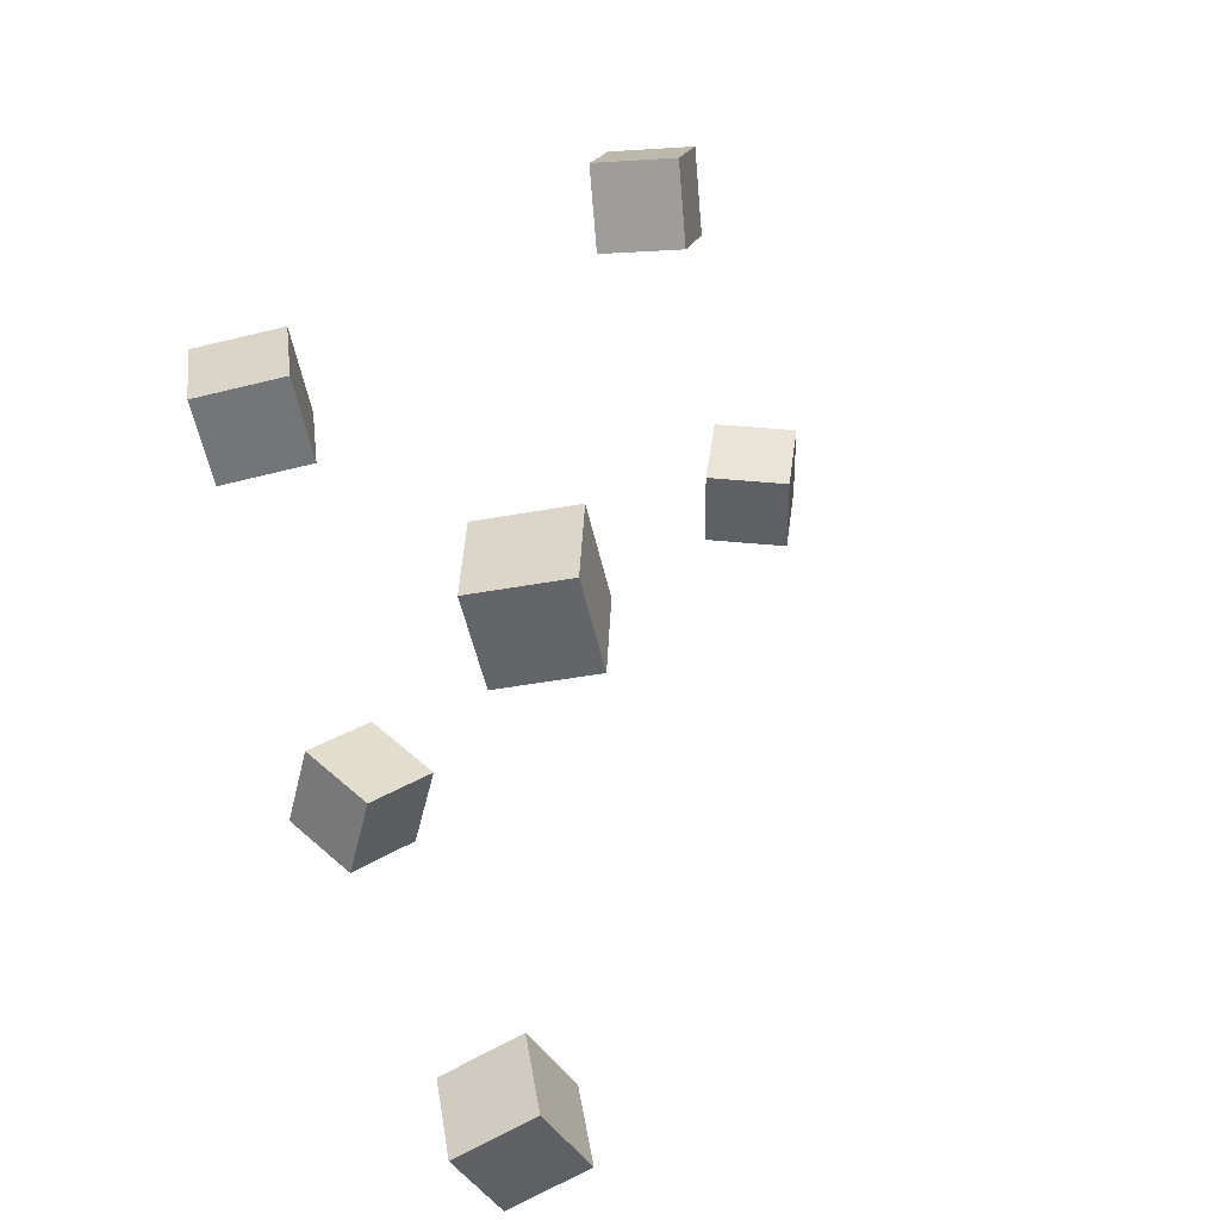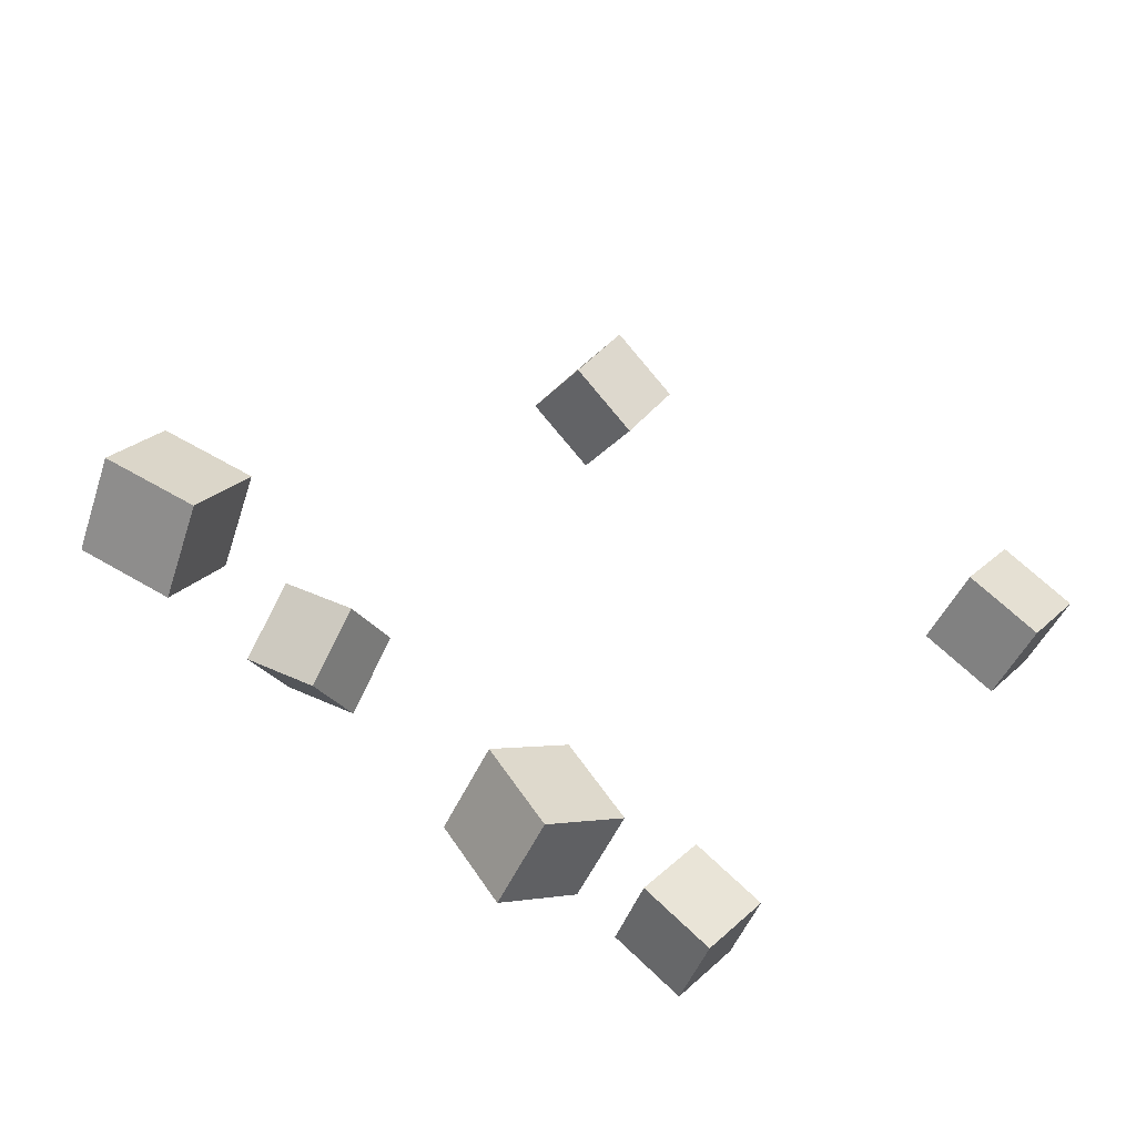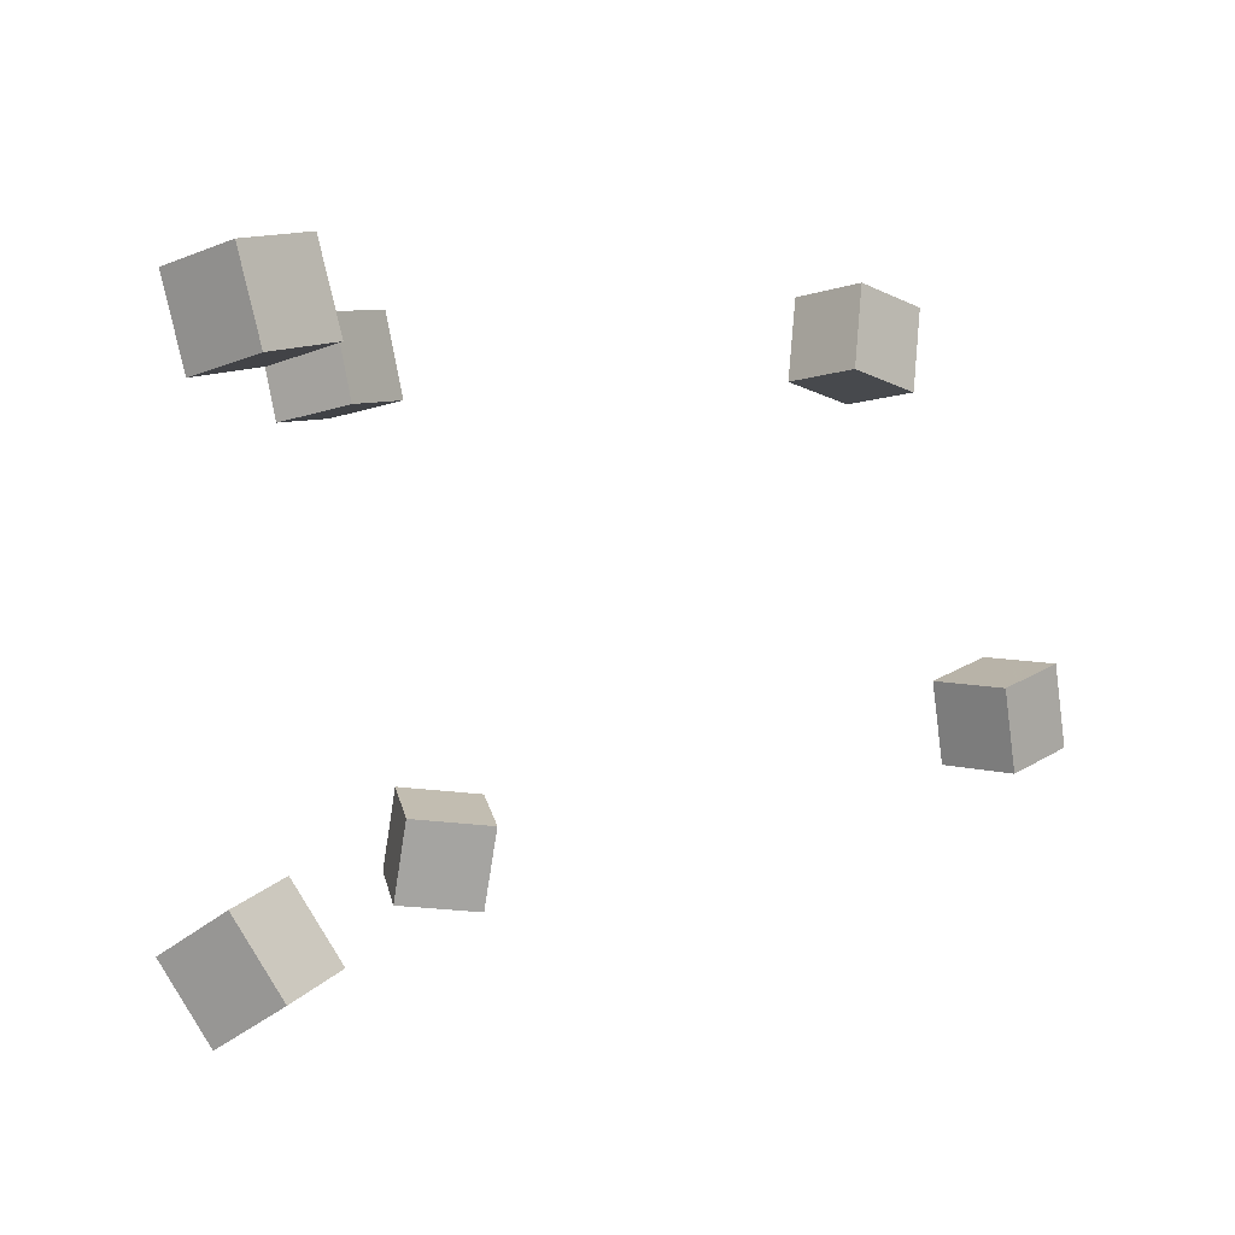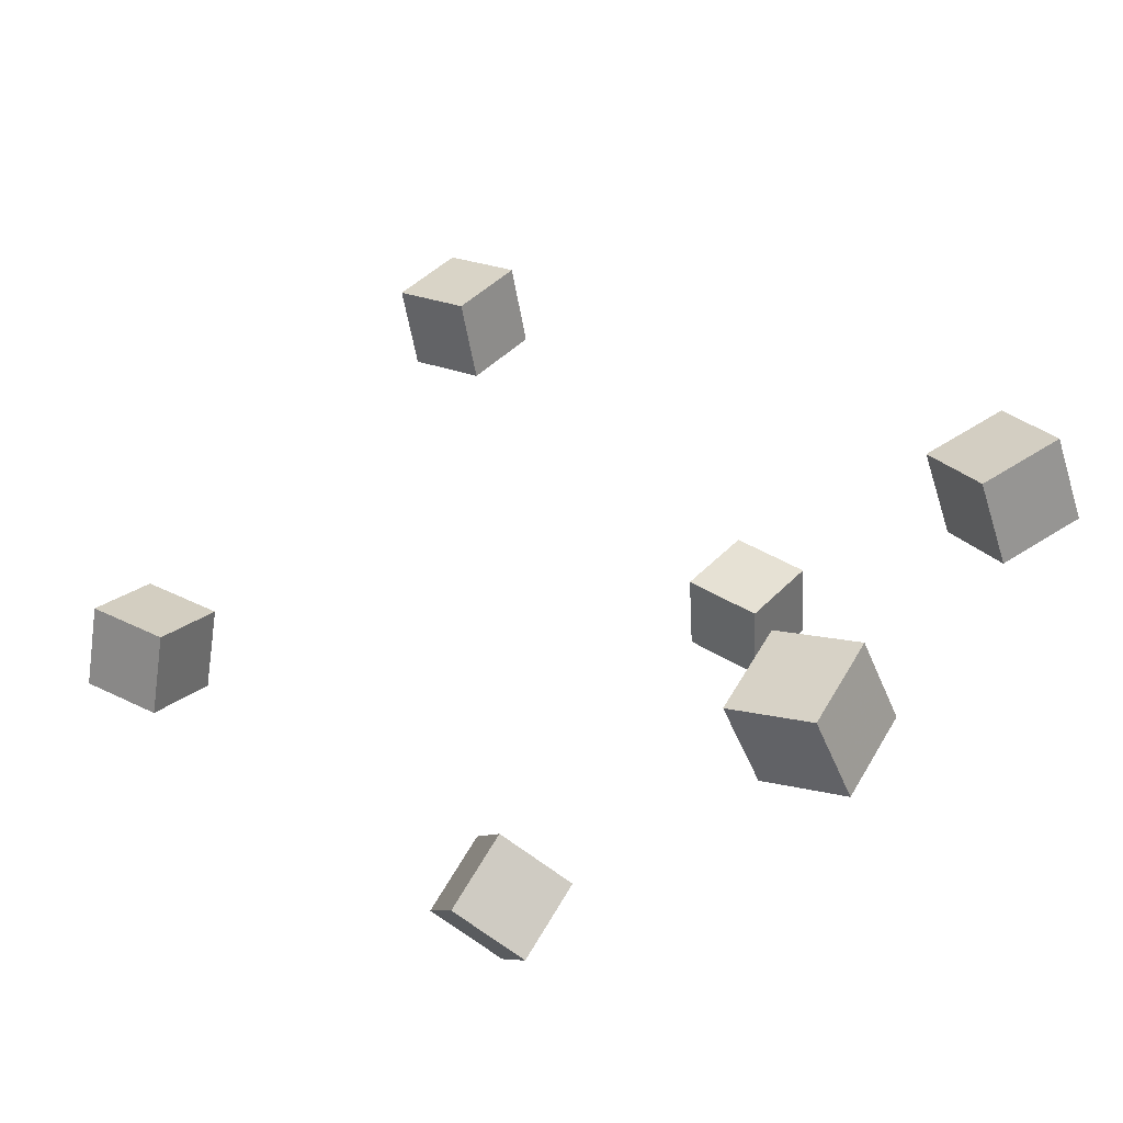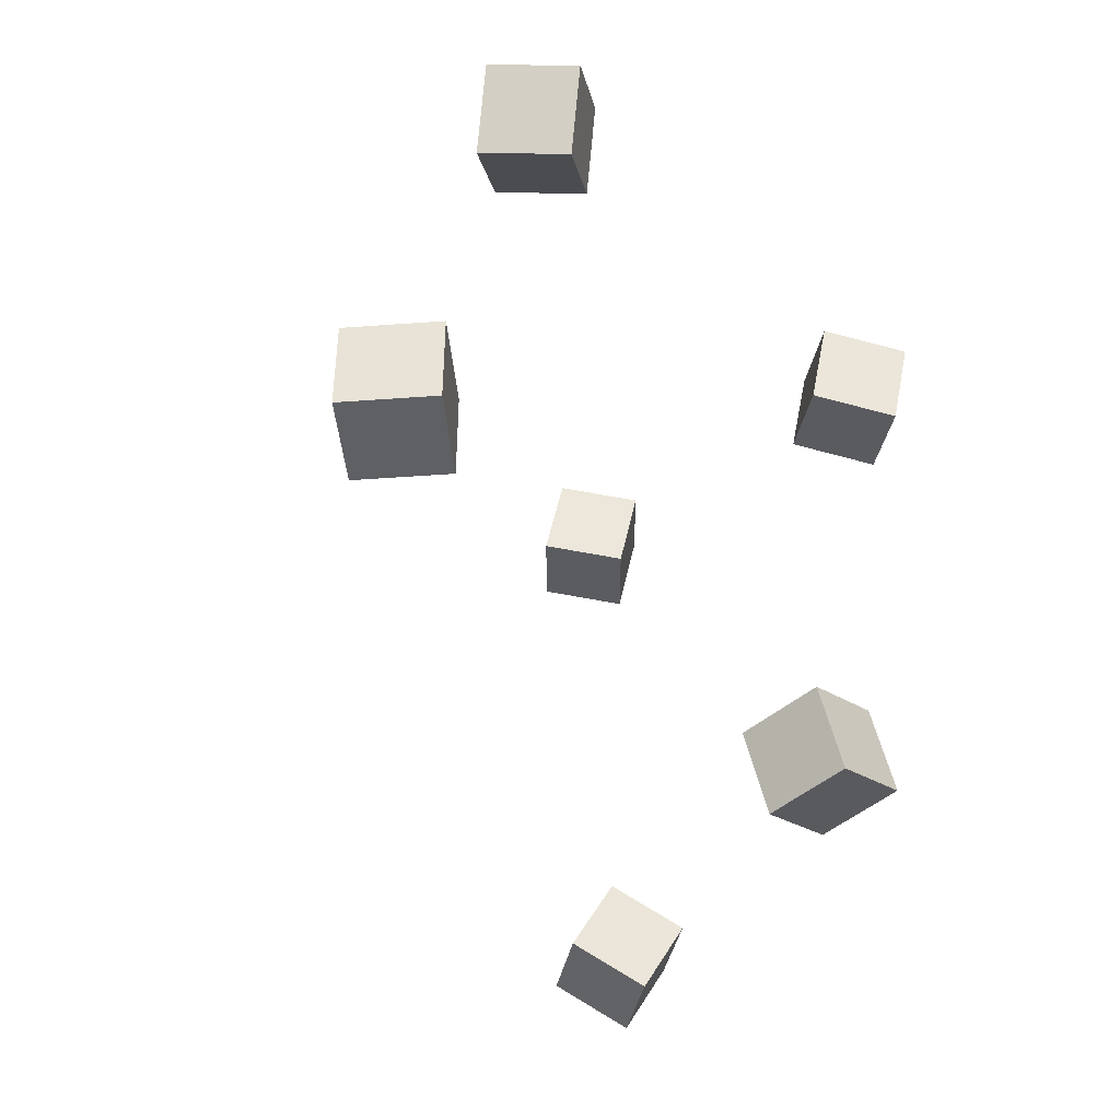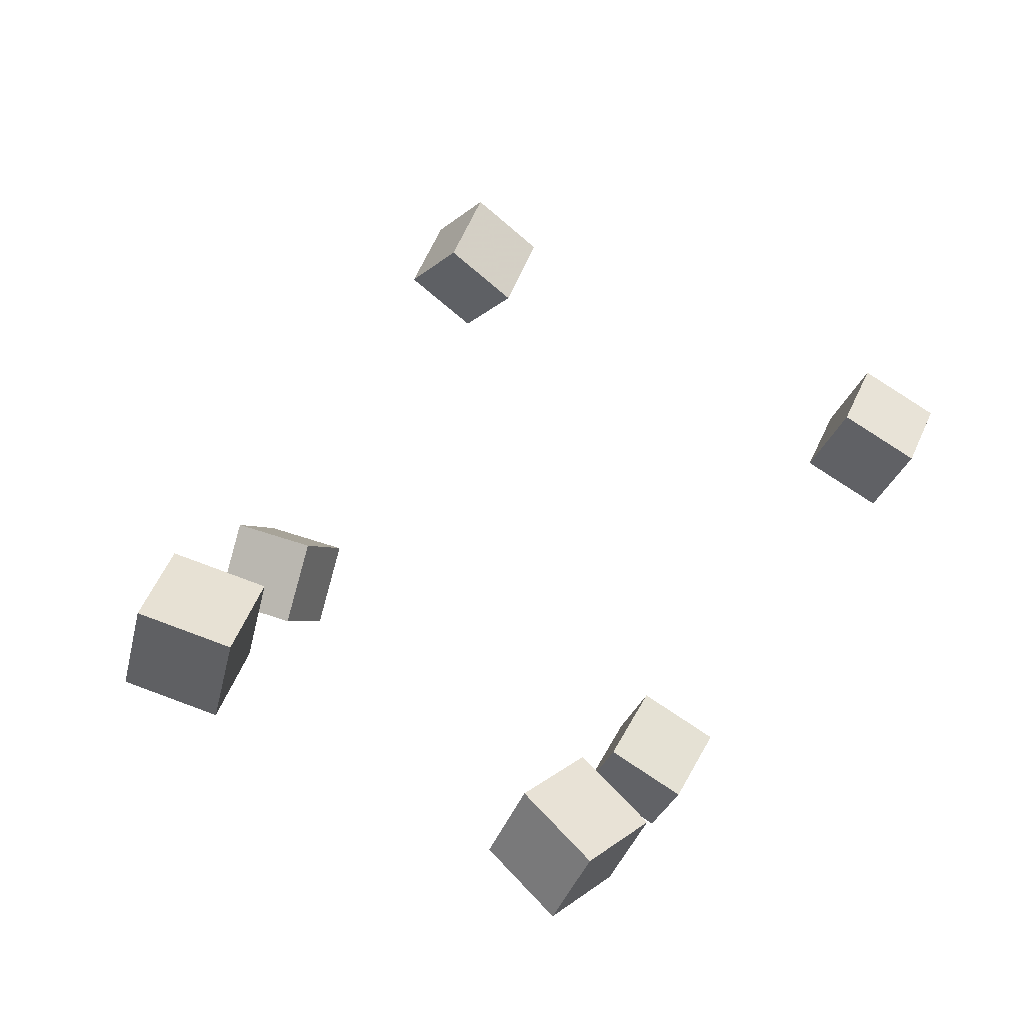
<metadata>
{"format":"obj","ext":"obj","renderer":"f3d","projection":"perspective","resolution":1024,"background":"white","views":[{"elev":31.6,"azim":69.4,"up":"+Z"},{"elev":49.9,"azim":-47.8,"up":"+Y"},{"elev":4.2,"azim":104.9,"up":"+Z"},{"elev":58.5,"azim":-139.6,"up":"+Y"},{"elev":-30.7,"azim":-112.9,"up":"+Z"},{"elev":66.1,"azim":-59.2,"up":"+Y"}]}
</metadata>
<code>
v -0.2848 0.1818 -0.09856
v -0.2754 0.1776 -0.05058
v -0.2618 0.2251 -0.09933
v -0.2523 0.2209 -0.05135
v -0.2425 0.1591 -0.1089
v -0.2331 0.1549 -0.06088
v -0.2195 0.2024 -0.1096
v -0.21 0.1982 -0.06165
f 1.0 7.0 5.0
f 1.0 3.0 7.0
f 1.0 4.0 3.0
f 1.0 2.0 4.0
f 3.0 8.0 7.0
f 3.0 4.0 8.0
f 5.0 7.0 8.0
f 5.0 8.0 6.0
f 1.0 5.0 6.0
f 1.0 6.0 2.0
f 2.0 6.0 8.0
f 2.0 8.0 4.0
v -0.2607 0.1041 0.1394
v -0.2209 0.07841 0.1518
v -0.2359 0.1456 0.146
v -0.1962 0.1199 0.1583
v -0.2468 0.1032 0.09268
v -0.207 0.07749 0.105
v -0.222 0.1447 0.09923
v -0.1823 0.119 0.1116
f 9.0 15.0 13.0
f 9.0 11.0 15.0
f 9.0 12.0 11.0
f 9.0 10.0 12.0
f 11.0 16.0 15.0
f 11.0 12.0 16.0
f 13.0 15.0 16.0
f 13.0 16.0 14.0
f 9.0 13.0 14.0
f 9.0 14.0 10.0
f 10.0 14.0 16.0
f 10.0 16.0 12.0
v -0.1262 -0.1315 -0.1628
v -0.1193 -0.1217 -0.1149
v -0.149 -0.08821 -0.1684
v -0.1421 -0.07834 -0.1206
v -0.08292 -0.1102 -0.1735
v -0.076 -0.1003 -0.1256
v -0.1057 -0.06686 -0.1791
v -0.09875 -0.05699 -0.1312
f 17.0 23.0 21.0
f 17.0 19.0 23.0
f 17.0 20.0 19.0
f 17.0 18.0 20.0
f 19.0 24.0 23.0
f 19.0 20.0 24.0
f 21.0 23.0 24.0
f 21.0 24.0 22.0
f 17.0 21.0 22.0
f 17.0 22.0 18.0
f 18.0 22.0 24.0
f 18.0 24.0 20.0
v 0.1309 -0.09294 0.1089
v 0.1318 -0.1048 0.157
v 0.1509 -0.04883 0.1194
v 0.1518 -0.06067 0.1675
v 0.1763 -0.1122 0.1032
v 0.1772 -0.1241 0.1513
v 0.1964 -0.06813 0.1137
v 0.1973 -0.07998 0.1618
f 25.0 31.0 29.0
f 25.0 27.0 31.0
f 25.0 28.0 27.0
f 25.0 26.0 28.0
f 27.0 32.0 31.0
f 27.0 28.0 32.0
f 29.0 31.0 32.0
f 29.0 32.0 30.0
f 25.0 29.0 30.0
f 25.0 30.0 26.0
f 26.0 30.0 32.0
f 26.0 32.0 28.0
v 0.1651 -0.1078 -0.1964
v 0.1174 -0.09825 -0.1884
v 0.1774 -0.06744 -0.1712
v 0.1297 -0.05789 -0.1632
v 0.1667 -0.1342 -0.1549
v 0.1191 -0.1247 -0.1469
v 0.179 -0.09386 -0.1297
v 0.1313 -0.08431 -0.1217
f 33.0 39.0 37.0
f 33.0 35.0 39.0
f 33.0 36.0 35.0
f 33.0 34.0 36.0
f 35.0 40.0 39.0
f 35.0 36.0 40.0
f 37.0 39.0 40.0
f 37.0 40.0 38.0
f 33.0 37.0 38.0
f 33.0 38.0 34.0
f 34.0 38.0 40.0
f 34.0 40.0 36.0
v -0.1141 -0.1563 0.08491
v -0.1144 -0.1663 0.1329
v -0.1023 -0.1097 0.09462
v -0.1026 -0.1197 0.1426
v -0.06669 -0.1679 0.08282
v -0.067 -0.1778 0.1308
v -0.05492 -0.1213 0.09254
v -0.05523 -0.1312 0.1405
f 41.0 47.0 45.0
f 41.0 43.0 47.0
f 41.0 44.0 43.0
f 41.0 42.0 44.0
f 43.0 48.0 47.0
f 43.0 44.0 48.0
f 45.0 47.0 48.0
f 45.0 48.0 46.0
f 41.0 45.0 46.0
f 41.0 46.0 42.0
f 42.0 46.0 48.0
f 42.0 48.0 44.0

</code>
